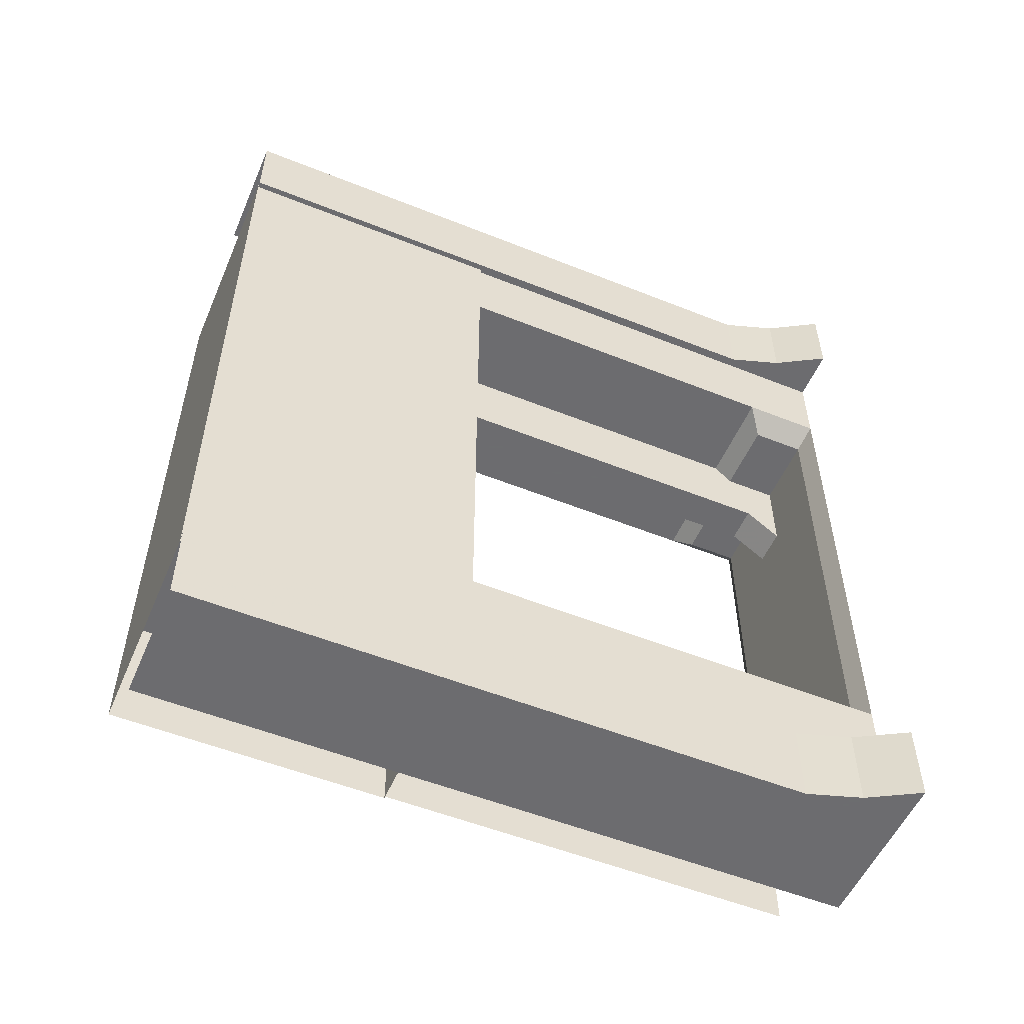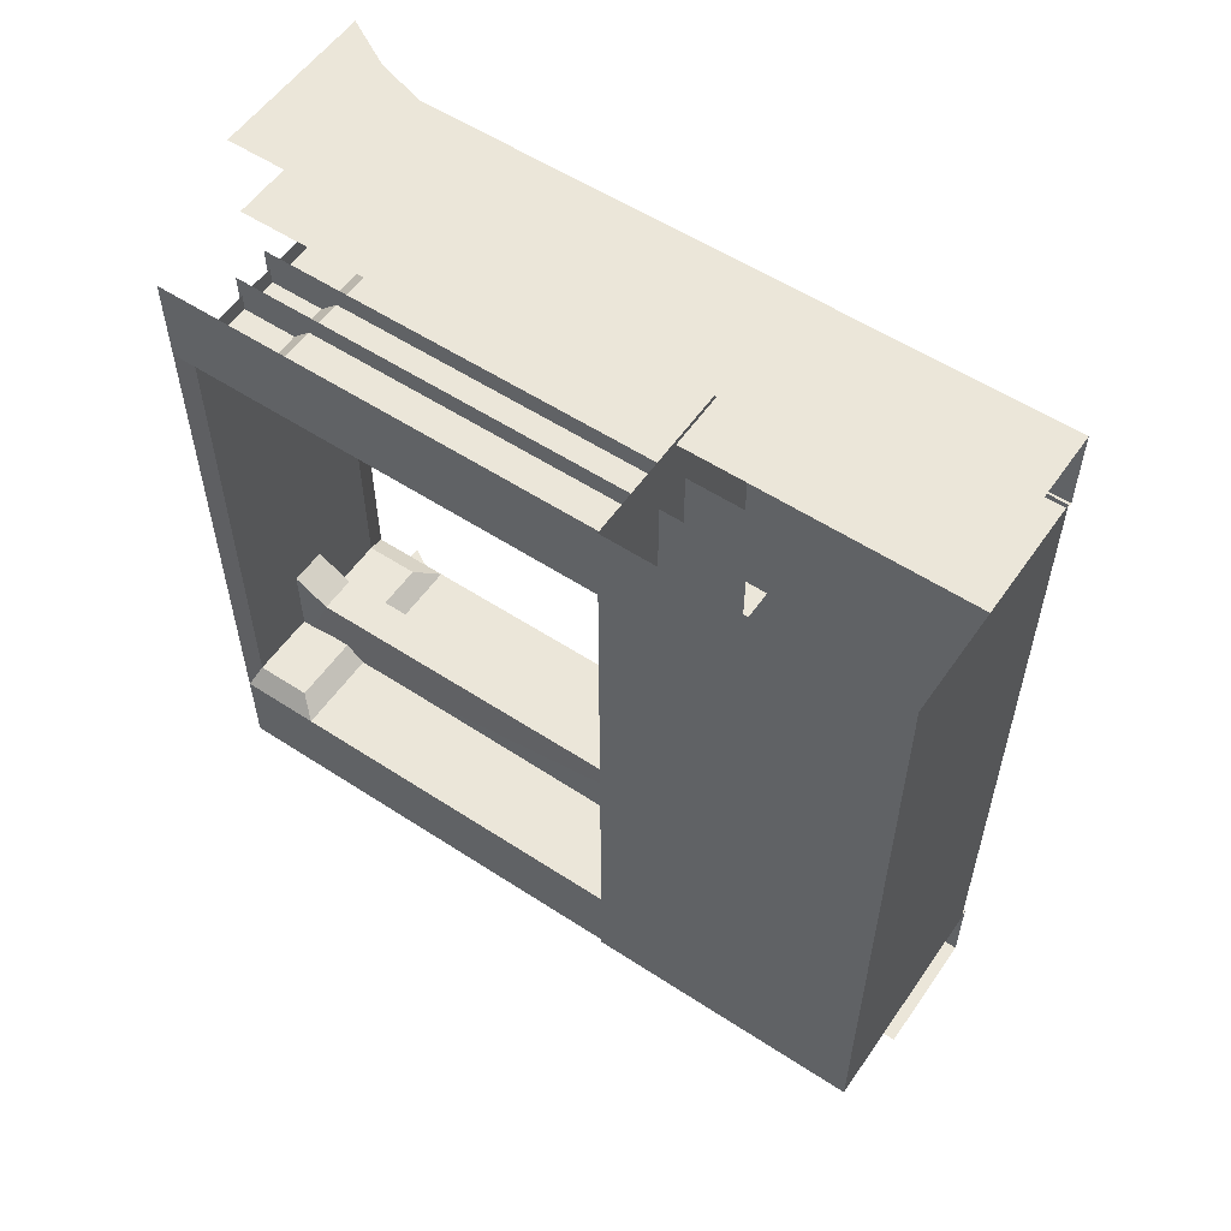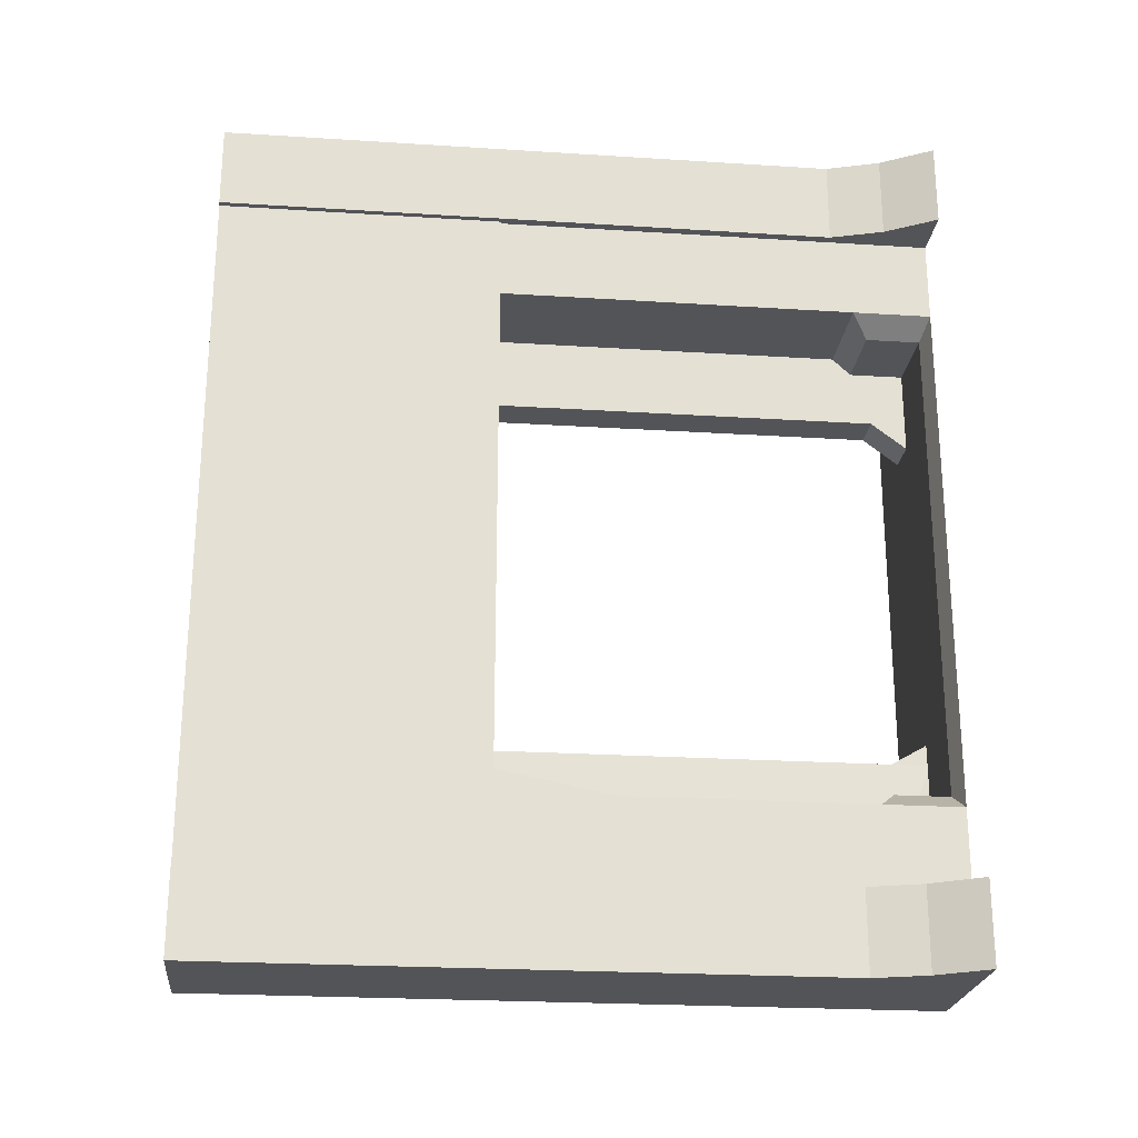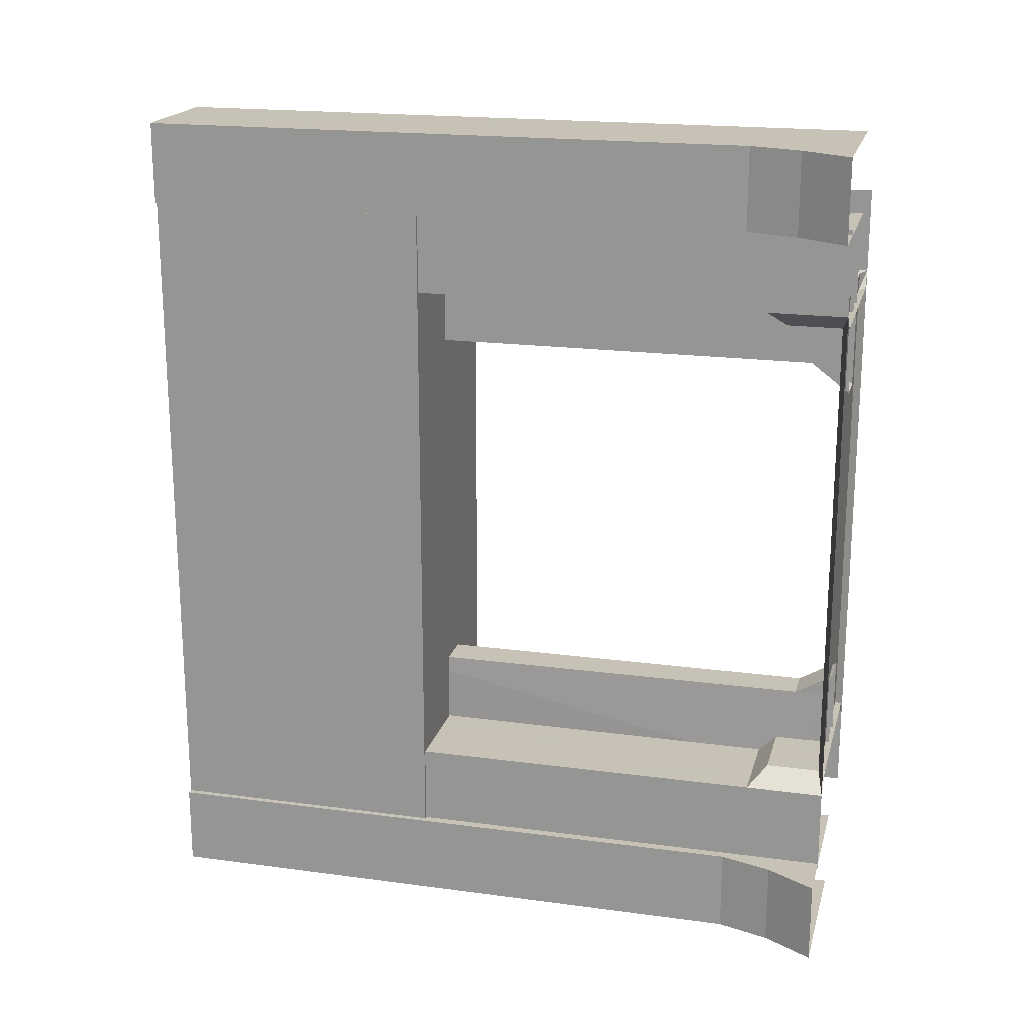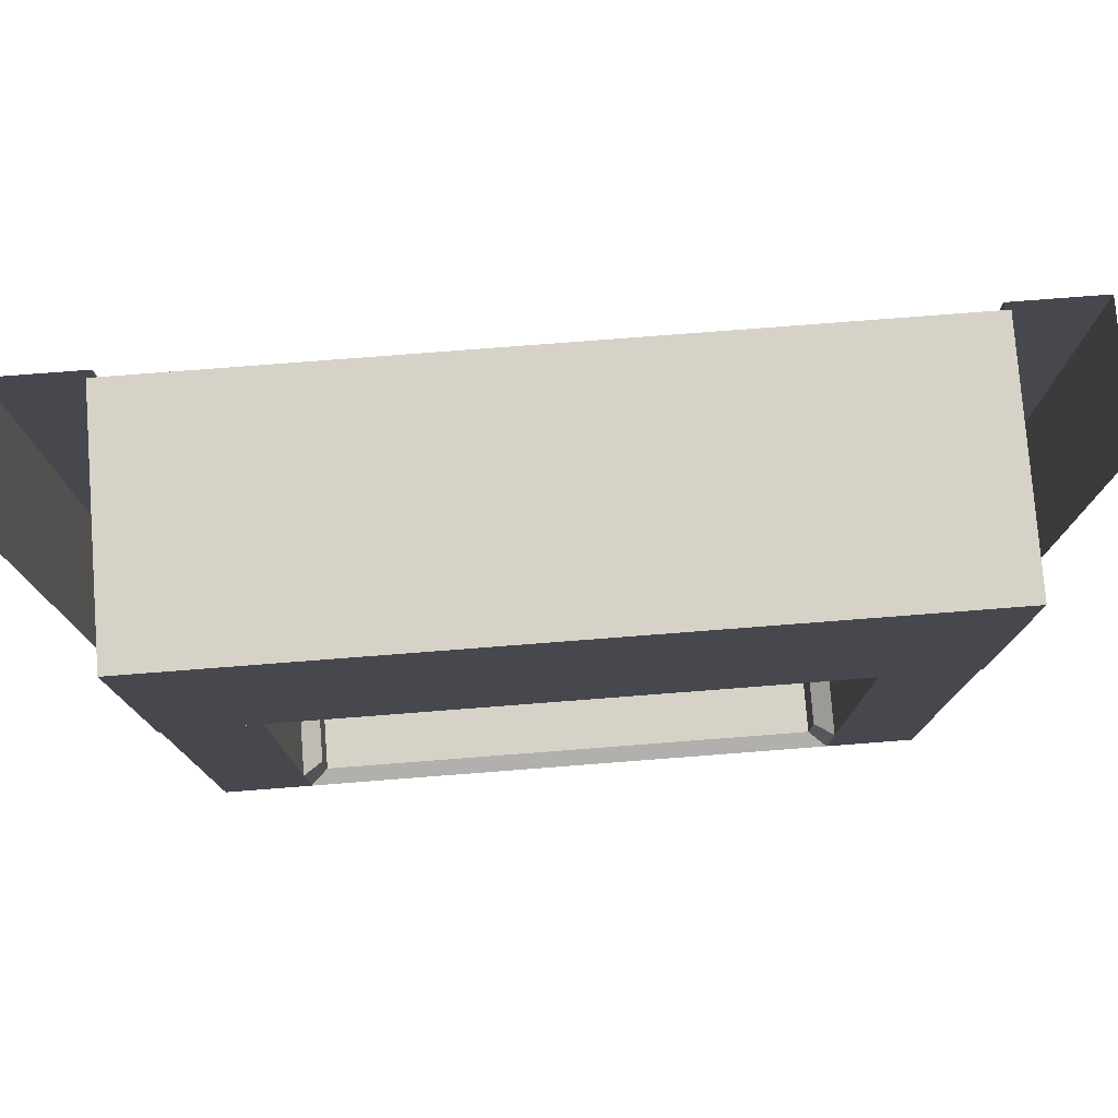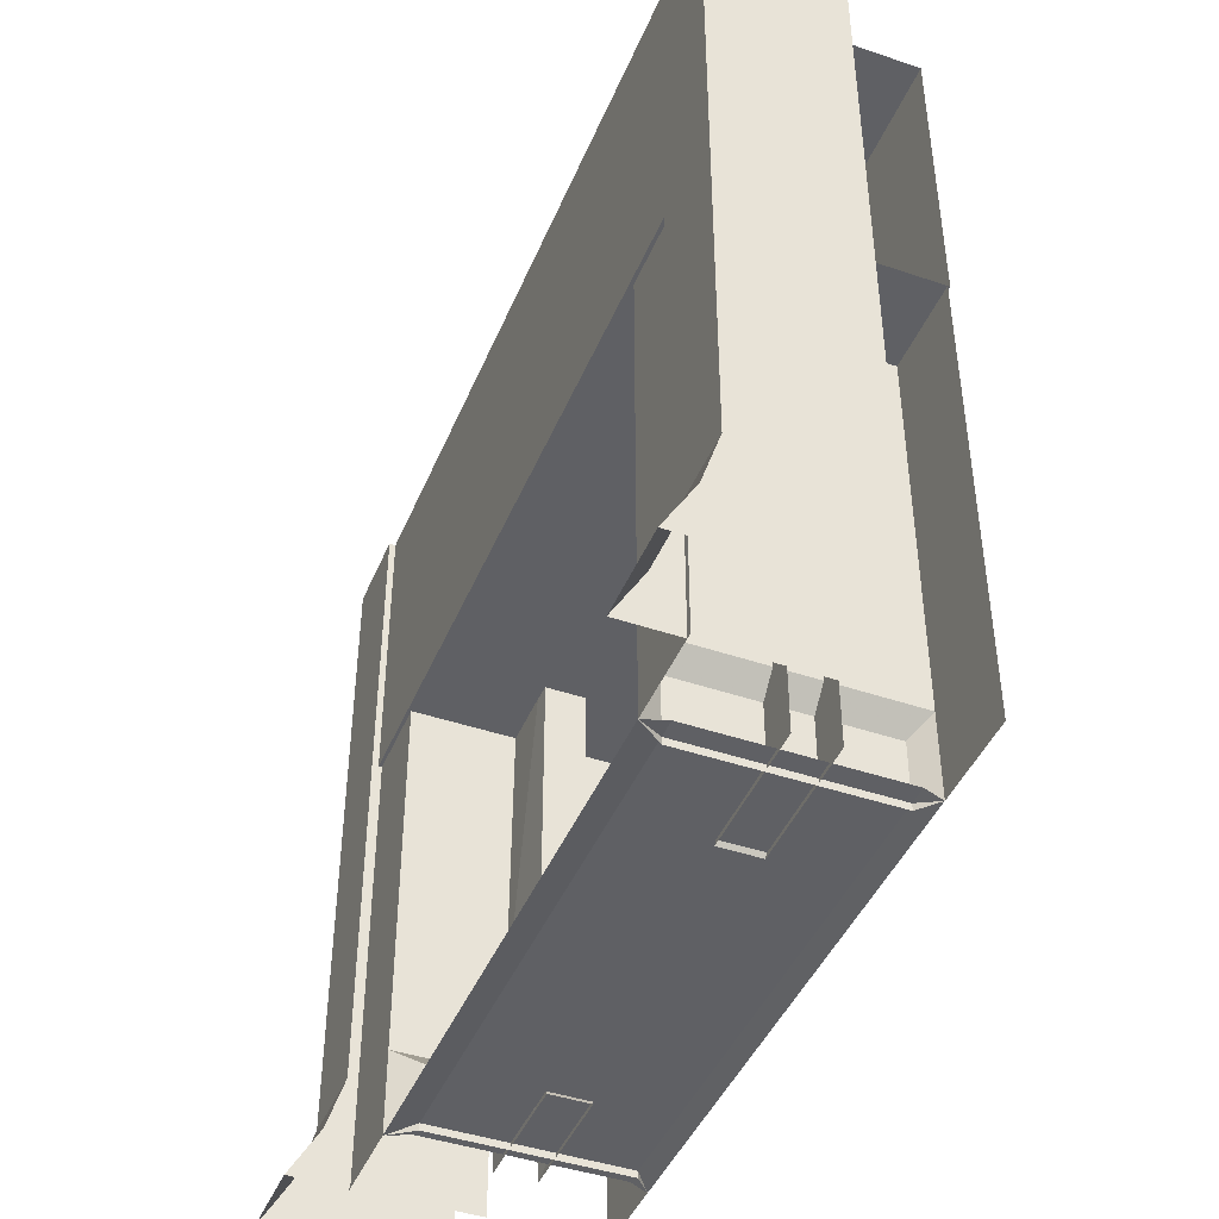
<metadata>
{"format":"obj","ext":"obj","renderer":"f3d","projection":"perspective","resolution":1024,"background":"white","views":[{"elev":-53.8,"azim":-113.1,"up":"+Z"},{"elev":56.0,"azim":124.4,"up":"+Z"},{"elev":-23.6,"azim":-96.1,"up":"+Z"},{"elev":19.1,"azim":-75.8,"up":"+Z"},{"elev":77.9,"azim":85.6,"up":"+Y"},{"elev":-43.9,"azim":-21.8,"up":"+Y"}]}
</metadata>
<code>
v 193.4 -16.82 -210.9 1
v 193.4 -9.669 -210.9 1
v 193.4 -9.669 -211.9 1
v 193.4 -16.82 -211.9 1
v 192.9 -18 -211.9 1
v 192.9 -18 -210.9 1
v 193.3 -17.42 -210.9 1
v 193.3 -17.42 -211.9 1
v 193.4 -16.82 -202.1 1
v 193.4 -9.669 -202.1 1
v 193.4 -9.669 -203 1
v 193.4 -16.82 -203 1
v 192.9 -18 -203 1
v 192.9 -18 -202.1 1
v 193.3 -17.42 -202.1 1
v 193.3 -17.42 -203 1
v 194.7 -11.96 -204.8 1
v 195.1 -11.96 -204.8 1
v 195.1 -17.51 -204.8 1
v 194.7 -17.51 -204.8 1
v 195.1 -11.96 -203.7 1
v 195.1 -17.51 -203.7 1
v 194.7 -17.51 -203.7 1
v 194.7 -11.96 -203.7 1
v 195.1 -17.97 -205.2 1
v 194.7 -17.97 -205.2 1
v 195.1 -17.97 -204.8 1
v 195.1 -17.97 -203.7 1
v 194.7 -17.97 -204.8 1
v 194.7 -17.97 -203.7 1
v 195.1 -17.51 -209.2 1
v 195.1 -11.96 -209.2 1
v 194.7 -11.96 -209.2 1
v 194.7 -17.51 -209.2 1
v 194.7 -11.96 -210.3 1
v 194.7 -17.47 -210.2 1
v 195.1 -17.47 -210.2 1
v 195.1 -11.96 -210.3 1
v 194.7 -17.97 -208.9 1
v 195.1 -17.97 -208.9 1
v 194.7 -17.97 -209.2 1
v 194.7 -17.97 -210.3 1
v 195.1 -17.97 -209.2 1
v 195.1 -17.97 -210.3 1
v 194.9 -16.82 -210.9 1
v 194.9 -9.669 -210.9 1
v 194.9 -9.669 -211.9 1
v 194.9 -16.82 -211.9 1
v 194.9 -18 -210.9 1
v 194.9 -17.42 -210.9 1
v 193.4 -17.42 -210.9 1
v 193.4 -18 -210.9 1
v 193.4 -17.42 -211.9 1
v 193.4 -18 -211.9 1
v 194.9 -17.42 -211.9 1
v 194.9 -18 -211.9 1
v 194.9 -16.82 -202.1 1
v 194.9 -9.669 -202.1 1
v 194.9 -9.669 -203 1
v 194.9 -16.82 -203 1
v 194.9 -18 -202.1 1
v 194.9 -17.42 -202.1 1
v 193.4 -17.42 -202.1 1
v 193.4 -18 -202.1 1
v 193.4 -17.42 -203 1
v 193.4 -18 -203 1
v 194.9 -17.42 -203 1
v 194.9 -18 -203 1
v 196.1 -17.29 -210 1
v 195.9 -17.29 -209.8 1
v 195.9 -18 -209.8 1
v 196.1 -18 -210 1
v 196.1 -17.08 -210 1
v 196.1 -17.29 -204 1
v 196.1 -18 -204 1
v 195.9 -18 -204.2 1
v 195.9 -17.29 -204.2 1
v 196.1 -17.08 -204 1
v 193.6 -17.29 -210 1
v 193.6 -18 -210 1
v 193.8 -18 -209.8 1
v 193.8 -17.29 -209.8 1
v 193.6 -17.08 -210 1
v 193.6 -17.29 -204 1
v 193.8 -17.29 -204.2 1
v 193.8 -18 -204.2 1
v 193.6 -18 -204 1
v 193.6 -17.08 -204 1
v 196.1 -9.669 -211 1
v 196.1 -9.669 -203 1
v 196.1 -12.93 -203 1
v 196.1 -12.93 -211 1
v 193.5 -9.669 -211 1
v 193.5 -9.669 -203 1
v 193.5 -12.93 -211 1
v 193.5 -12.93 -203 1
v 196.1 -12.93 -211 1
v 196.1 -12.93 -210 1
v 196.1 -17.08 -211 1
v 196.1 -17.29 -211 1
v 196.1 -18 -211 1
v 196.1 -12.93 -204 1
v 196.1 -12.93 -203 1
v 196.1 -17.08 -203 1
v 196.1 -17.29 -203 1
v 196.1 -18 -203 1
v 193.6 -12.93 -210 1
v 193.6 -12.93 -211 1
v 193.6 -17.08 -211 1
v 193.6 -17.29 -211 1
v 193.6 -18 -211 1
v 193.6 -12.93 -204 1
v 193.6 -17.08 -203 1
v 193.6 -12.93 -203 1
v 193.6 -17.29 -203 1
v 193.6 -18 -203 1
v 193.8 -17.92 -210 1
v 193.8 -17.92 -204 1
v 195.9 -17.92 -204 1
v 195.9 -17.92 -210 1
f 1 2 3
f 1 3 4
f 5 6 7
f 5 7 8
f 8 7 1
f 8 1 4
f 9 10 11
f 9 11 12
f 13 14 15
f 13 15 16
f 16 15 9
f 16 9 12
f 17 18 19
f 17 19 20
f 19 18 21
f 19 21 22
f 23 24 17
f 23 17 20
f 20 19 25
f 20 25 26
f 27 19 22
f 27 22 28
f 26 29 20
f 19 27 25
f 30 23 20
f 30 20 29
f 31 32 33
f 31 33 34
f 33 35 36
f 33 36 34
f 37 38 32
f 37 32 31
f 31 34 39
f 31 39 40
f 41 34 36
f 41 36 42
f 40 43 31
f 39 34 41
f 44 37 31
f 44 31 43
f 2 1 45
f 2 45 46
f 3 47 48
f 3 48 4
f 49 50 51
f 49 51 52
f 51 50 45
f 51 45 1
f 53 54 5
f 53 5 8
f 4 53 8
f 4 48 55
f 4 55 53
f 55 56 54
f 55 54 53
f 51 1 7
f 51 7 6
f 51 6 52
f 10 9 57
f 10 57 58
f 11 59 60
f 11 60 12
f 61 62 63
f 61 63 64
f 63 62 57
f 63 57 9
f 65 66 13
f 65 13 16
f 12 65 16
f 12 60 67
f 12 67 65
f 67 68 66
f 67 66 65
f 63 9 15
f 63 15 14
f 63 14 64
f 69 70 71
f 69 71 72
f 73 70 69
f 74 75 76
f 74 76 77
f 78 74 77
f 79 80 81
f 79 81 82
f 83 79 82
f 84 85 86
f 84 86 87
f 88 85 84
f 89 90 91
f 89 91 92
f 93 94 90
f 93 90 89
f 93 95 96
f 93 96 94
f 95 92 91
f 95 91 96
f 97 98 73
f 97 73 99
f 99 73 69
f 99 69 100
f 100 69 72
f 100 72 101
f 78 102 103
f 78 103 104
f 104 105 74
f 104 74 78
f 105 106 75
f 105 75 74
f 98 107 83
f 98 83 73
f 81 71 70
f 81 70 82
f 82 70 73
f 82 73 83
f 108 109 83
f 108 83 107
f 109 110 79
f 109 79 83
f 110 111 80
f 110 80 79
f 88 112 102
f 88 102 78
f 86 85 77
f 86 77 76
f 85 88 78
f 85 78 77
f 88 113 114
f 88 114 112
f 113 88 84
f 113 84 115
f 115 84 87
f 115 87 116
f 117 118 119
f 117 119 120
f 80 87 118
f 80 118 117
f 120 119 75
f 120 75 72

</code>
